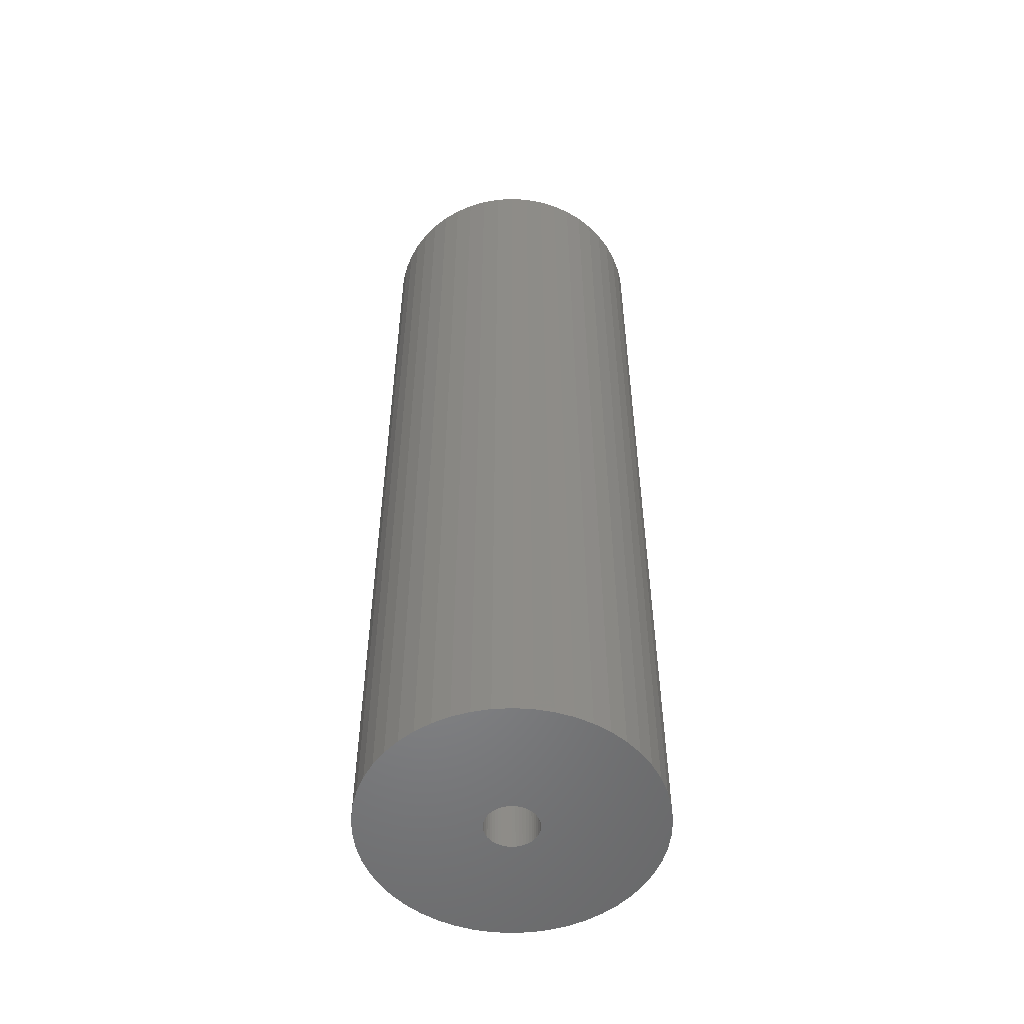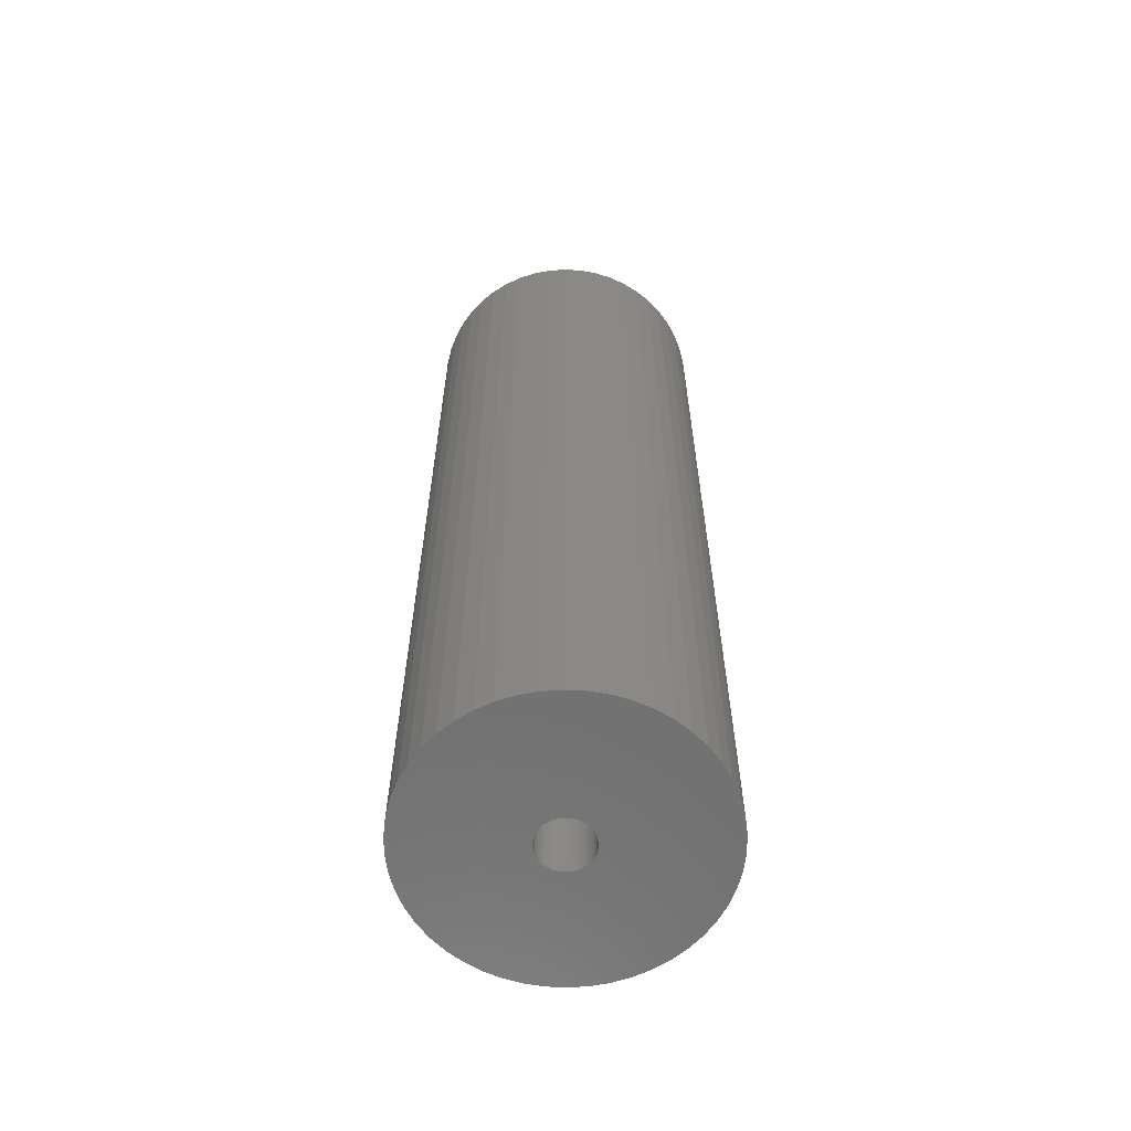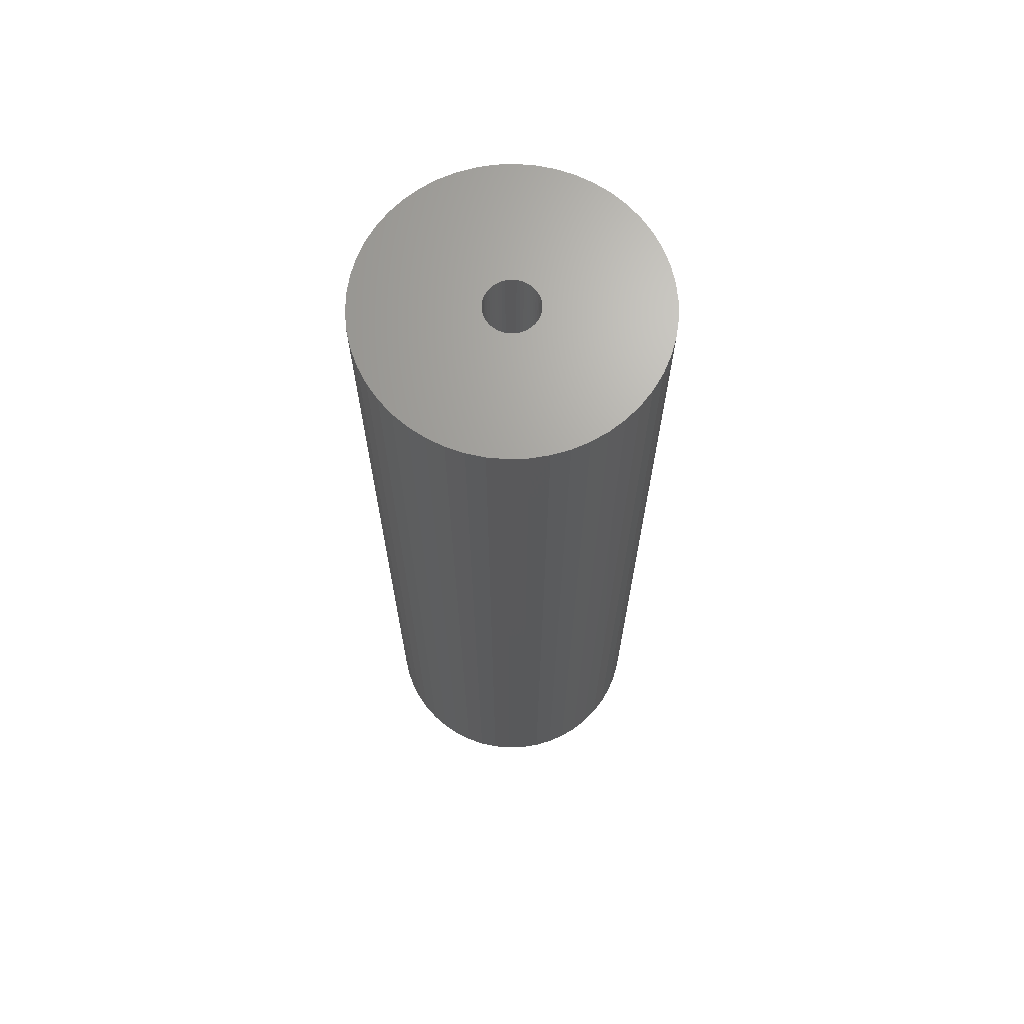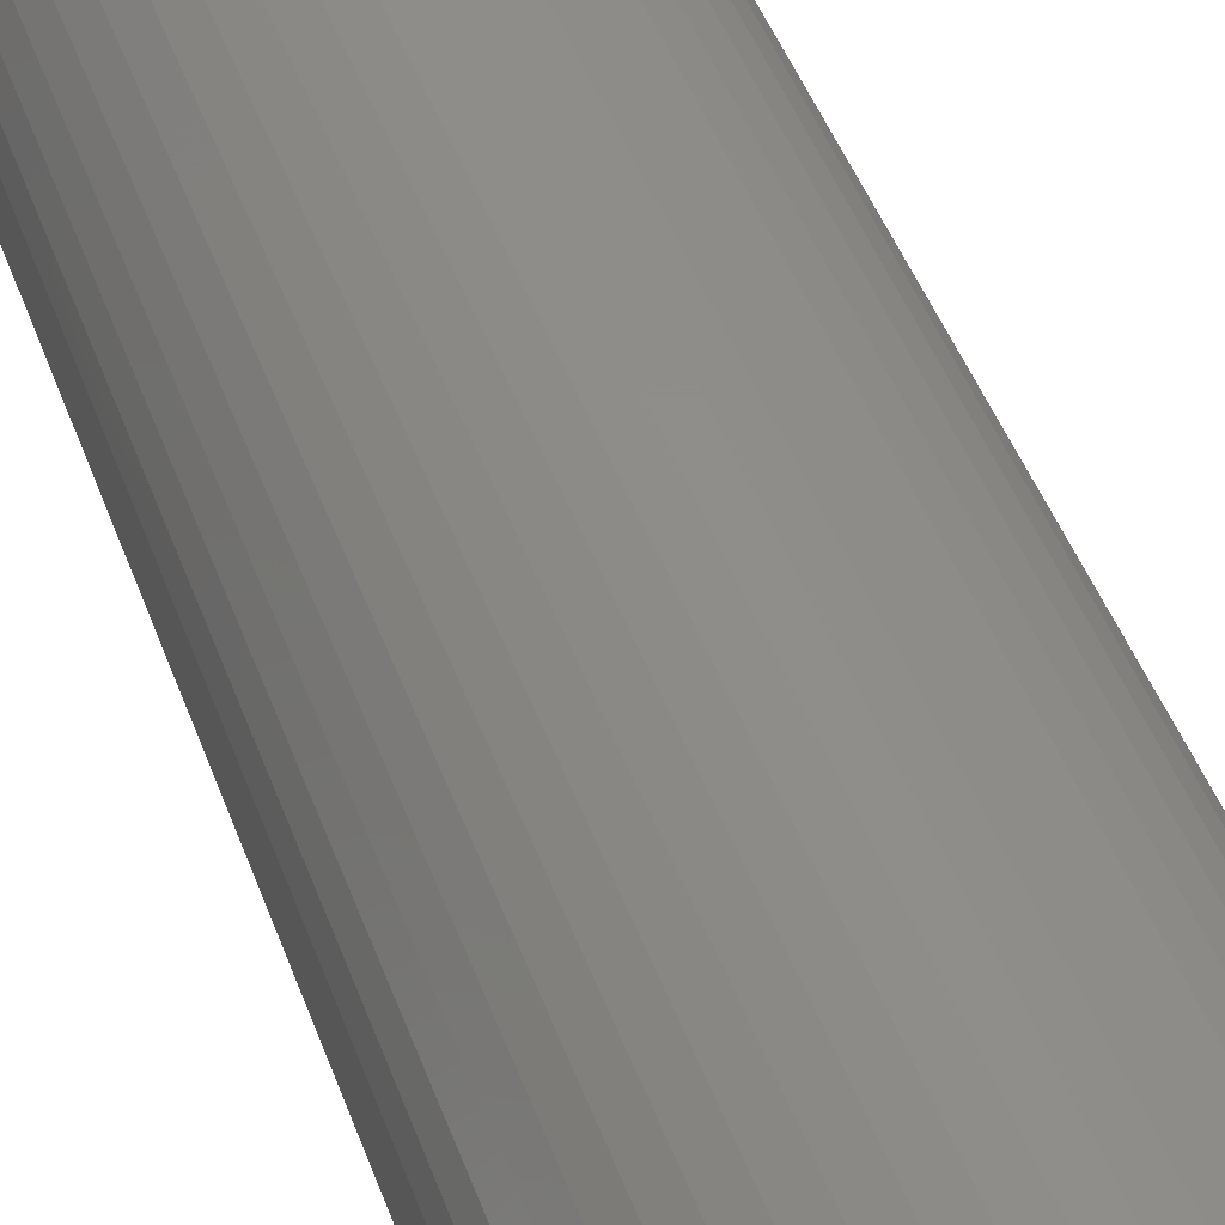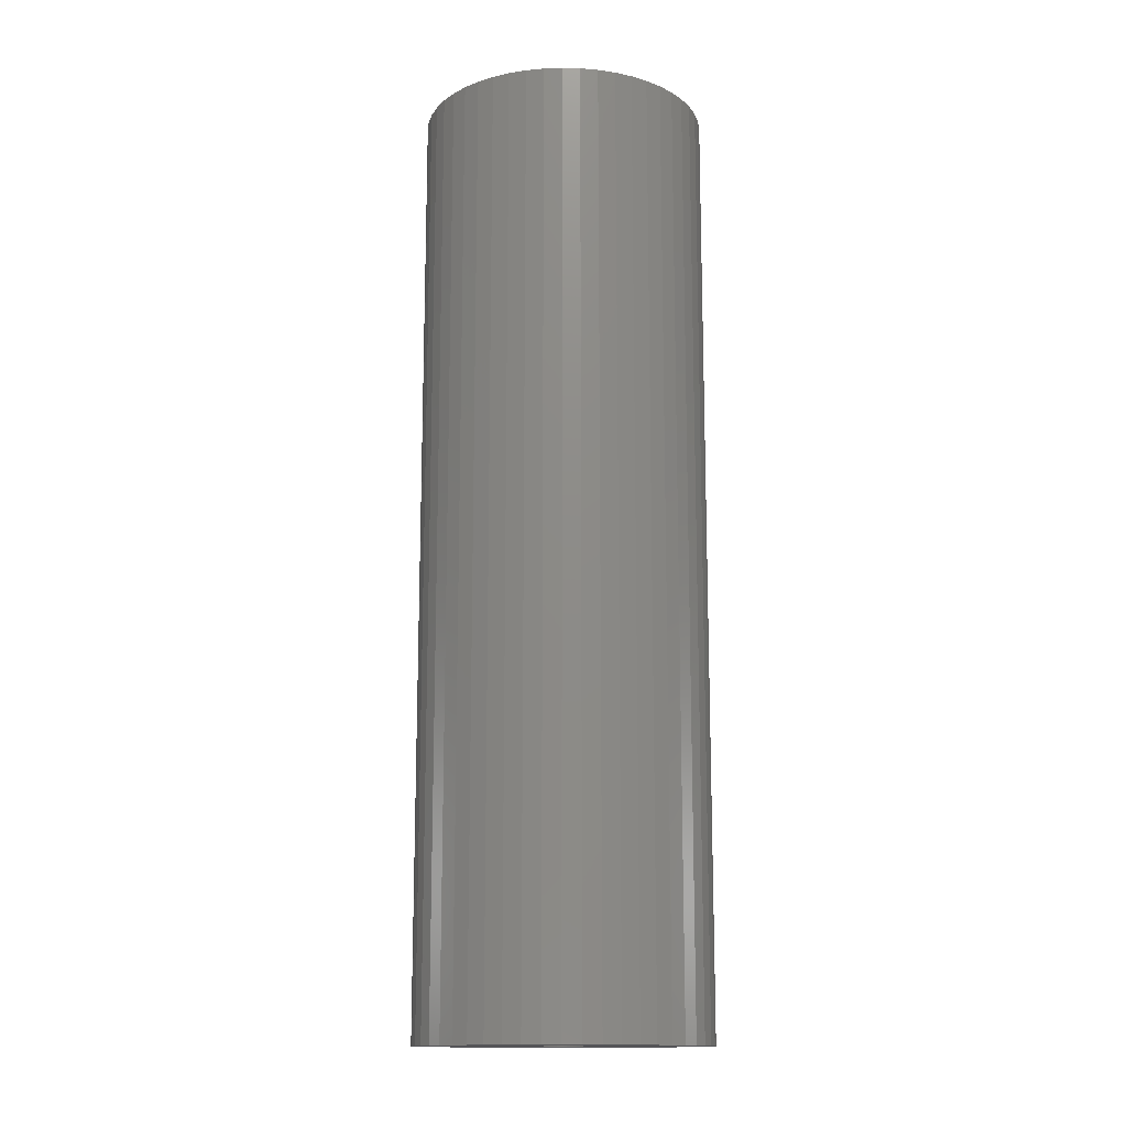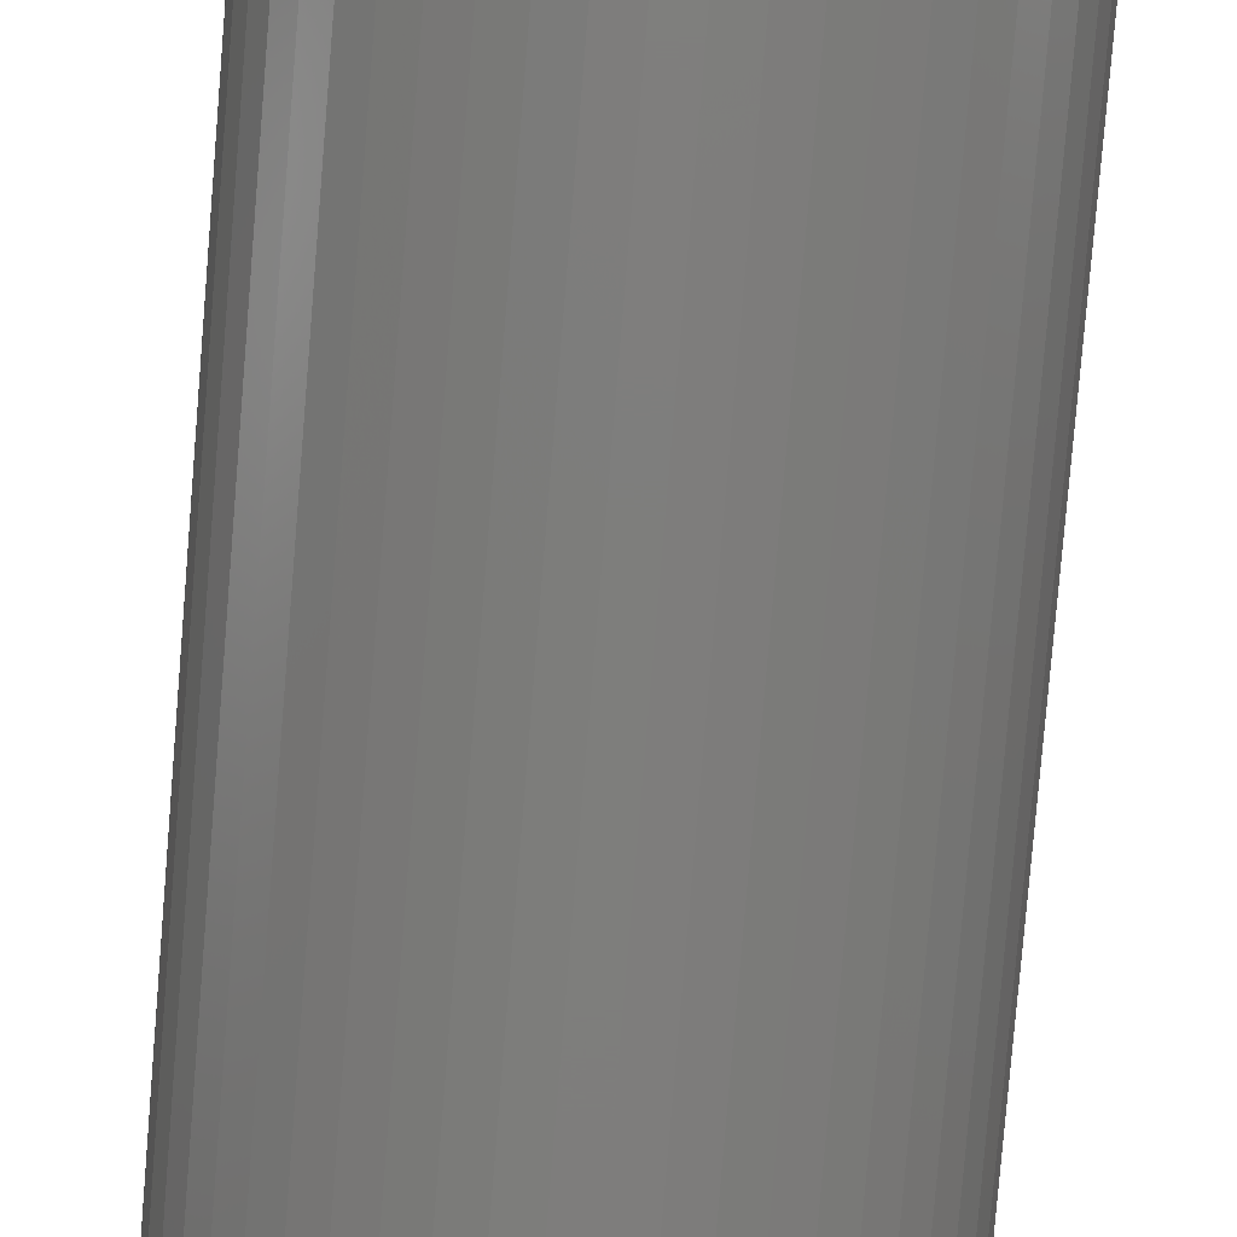
<metadata>
{"format":"stl","ext":"stl","renderer":"f3d","projection":"perspective","resolution":1024,"background":"white","views":[{"elev":-53.3,"azim":140.2,"up":"+Z"},{"elev":-62.0,"azim":90.4,"up":"+Z"},{"elev":67.9,"azim":-23.7,"up":"+Z"},{"elev":42.4,"azim":161.8,"up":"+Y"},{"elev":-14.3,"azim":4.2,"up":"+Z"},{"elev":-77.7,"azim":175.3,"up":"+Y"}]}
</metadata>
<code>
# stl→obj: 200 verts, 400 faces
v 10.23 4.049 36
v 9.639 5.299 -36
v 9.639 5.299 36
v 10.23 4.049 -36
v 8.899 6.466 -36
v 8.899 6.466 36
v 4.684 9.953 -36
v 3.399 10.46 36
v 4.684 9.953 36
v 3.399 10.46 -36
v -3.399 10.46 -36
v -4.684 9.953 36
v -3.399 10.46 36
v -4.684 9.953 -36
v -10.23 4.049 -36
v -9.639 5.299 36
v -9.639 5.299 -36
v -10.23 4.049 36
v 10.91 -1.379 36
v 11 0 -36
v 11 0 36
v 10.91 -1.379 -36
v 8.019 7.53 -36
v 7.012 8.476 36
v 8.019 7.53 36
v 7.012 8.476 -36
v 2.061 10.81 -36
v 0.6907 10.98 36
v 2.061 10.81 36
v 0.6907 10.98 -36
v 5.894 9.288 -36
v 5.894 9.288 36
v -11 0 -36
v -10.91 1.379 36
v -10.91 1.379 -36
v -11 0 36
v -8.899 6.466 -36
v -8.019 7.53 36
v -8.019 7.53 -36
v -8.899 6.466 36
v -0.6907 10.98 -36
v -2.061 10.81 36
v -0.6907 10.98 36
v -2.061 10.81 -36
v -7.012 8.476 -36
v -7.012 8.476 36
v 9.639 -5.299 36
v 10.23 -4.049 -36
v 10.23 -4.049 36
v 9.639 -5.299 -36
v -8.019 -7.53 -36
v -7.012 -8.476 36
v -8.019 -7.53 36
v -7.012 -8.476 -36
v -9.639 -5.299 -36
v -10.23 -4.049 36
v -10.23 -4.049 -36
v -9.639 -5.299 36
v 4.684 -9.953 -36
v 5.894 -9.288 36
v 4.684 -9.953 36
v 5.894 -9.288 -36
v 10.91 1.379 36
v 10.65 2.736 -36
v 10.65 2.736 36
v 10.91 1.379 -36
v 2 0 36
v 1.984 0.2507 36
v 1.937 0.4974 36
v 1.984 -0.2507 36
v 1.86 0.7362 36
v 10.65 -2.736 36
v 1.753 0.9635 36
v 1.937 -0.4974 36
v 1.618 1.176 36
v 1.458 1.369 36
v 1.86 -0.7362 36
v 1.275 1.541 36
v 1.072 1.689 36
v 1.753 -0.9635 36
v 0.8516 1.81 36
v 8.899 -6.466 36
v 0.618 1.902 36
v 1.618 -1.176 36
v 8.019 -7.53 36
v 0.3748 1.965 36
v 0.1256 1.996 36
v -0.1256 1.996 36
v -0.3748 1.965 36
v -0.618 1.902 36
v -0.8516 1.81 36
v -1.072 1.689 36
v -5.894 9.288 36
v -1.275 1.541 36
v -1.458 1.369 36
v -1.618 1.176 36
v 1.458 -1.369 36
v 7.012 -8.476 36
v 1.275 -1.541 36
v 1.072 -1.689 36
v 0.8516 -1.81 36
v 3.399 -10.46 36
v 0.618 -1.902 36
v 2.061 -10.81 36
v 0.3748 -1.965 36
v 0.6907 -10.98 36
v 0.1256 -1.996 36
v -0.1256 -1.996 36
v -0.6907 -10.98 36
v -0.3748 -1.965 36
v -2.061 -10.81 36
v -0.618 -1.902 36
v -3.399 -10.46 36
v -0.8516 -1.81 36
v -4.684 -9.953 36
v -1.072 -1.689 36
v -5.894 -9.288 36
v -1.275 -1.541 36
v -1.458 -1.369 36
v -1.618 -1.176 36
v -8.899 -6.466 36
v -1.753 -0.9635 36
v -1.86 -0.7362 36
v -1.937 -0.4974 36
v -10.65 -2.736 36
v -1.984 -0.2507 36
v -10.91 -1.379 36
v -2 0 36
v -1.753 0.9635 36
v -1.86 0.7362 36
v -1.937 0.4974 36
v -10.65 2.736 36
v -1.984 0.2507 36
v -10.65 2.736 -36
v -5.894 9.288 -36
v 10.65 -2.736 -36
v 8.899 -6.466 -36
v 8.019 -7.53 -36
v -0.6907 -10.98 -36
v 0.6907 -10.98 -36
v -10.91 -1.379 -36
v 2 0 -36
v 1.984 -0.2507 -36
v 1.937 -0.4974 -36
v 1.984 0.2507 -36
v 1.86 -0.7362 -36
v 1.753 -0.9635 -36
v 1.937 0.4974 -36
v 1.618 -1.176 -36
v 1.458 -1.369 -36
v 7.012 -8.476 -36
v 1.86 0.7362 -36
v 1.275 -1.541 -36
v 1.072 -1.689 -36
v 1.753 0.9635 -36
v 0.8516 -1.81 -36
v 3.399 -10.46 -36
v 0.618 -1.902 -36
v 2.061 -10.81 -36
v 1.618 1.176 -36
v 0.3748 -1.965 -36
v 0.1256 -1.996 -36
v -0.1256 -1.996 -36
v -0.3748 -1.965 -36
v -2.061 -10.81 -36
v -0.618 -1.902 -36
v -3.399 -10.46 -36
v -0.8516 -1.81 -36
v -4.684 -9.953 -36
v -1.072 -1.689 -36
v -5.894 -9.288 -36
v -1.275 -1.541 -36
v -1.458 -1.369 -36
v -1.618 -1.176 -36
v 1.458 1.369 -36
v 1.275 1.541 -36
v 1.072 1.689 -36
v 0.8516 1.81 -36
v 0.618 1.902 -36
v 0.3748 1.965 -36
v 0.1256 1.996 -36
v -0.1256 1.996 -36
v -0.3748 1.965 -36
v -0.618 1.902 -36
v -0.8516 1.81 -36
v -1.072 1.689 -36
v -1.275 1.541 -36
v -1.458 1.369 -36
v -1.618 1.176 -36
v -1.753 0.9635 -36
v -1.86 0.7362 -36
v -1.937 0.4974 -36
v -1.984 0.2507 -36
v -2 0 -36
v -8.899 -6.466 -36
v -1.753 -0.9635 -36
v -1.86 -0.7362 -36
v -1.937 -0.4974 -36
v -10.65 -2.736 -36
v -1.984 -0.2507 -36
f 1 2 3
f 2 1 4
f 3 5 6
f 5 3 2
f 7 8 9
f 8 7 10
f 11 12 13
f 12 11 14
f 15 16 17
f 16 15 18
f 19 20 21
f 20 19 22
f 23 24 25
f 24 23 26
f 27 28 29
f 28 27 30
f 31 9 32
f 9 31 7
f 33 34 35
f 34 33 36
f 37 38 39
f 38 37 40
f 41 42 43
f 42 41 44
f 45 38 46
f 38 45 39
f 47 48 49
f 48 47 50
f 51 52 53
f 52 51 54
f 55 56 57
f 56 55 58
f 59 60 61
f 60 59 62
f 63 64 65
f 64 63 66
f 65 4 1
f 4 65 64
f 6 23 25
f 23 6 5
f 30 43 28
f 43 30 41
f 10 29 8
f 29 10 27
f 26 32 24
f 32 26 31
f 67 21 63
f 68 63 65
f 21 67 19
f 69 65 1
f 70 19 67
f 71 1 3
f 19 70 72
f 73 3 6
f 74 72 70
f 75 6 25
f 72 74 49
f 76 25 24
f 77 49 74
f 78 24 32
f 49 77 47
f 79 32 9
f 80 47 77
f 81 9 8
f 47 80 82
f 83 8 29
f 84 82 80
f 82 84 85
f 63 68 67
f 65 69 68
f 1 71 69
f 3 73 71
f 6 75 73
f 25 76 75
f 24 78 76
f 32 79 78
f 9 81 79
f 86 29 28
f 8 83 81
f 29 86 83
f 28 87 86
f 28 88 87
f 43 88 28
f 88 43 89
f 42 89 43
f 89 42 90
f 13 90 42
f 90 13 91
f 12 91 13
f 91 12 92
f 93 92 12
f 92 93 94
f 46 94 93
f 94 46 95
f 95 38 96
f 38 95 46
f 97 85 84
f 85 97 98
f 99 98 97
f 98 99 60
f 100 60 99
f 60 100 61
f 101 61 100
f 61 101 102
f 103 102 101
f 102 103 104
f 105 104 103
f 104 105 106
f 107 106 105
f 108 106 107
f 109 108 110
f 111 110 112
f 108 109 106
f 113 112 114
f 115 114 116
f 117 116 118
f 52 118 119
f 53 119 120
f 121 120 122
f 58 122 123
f 56 123 124
f 125 124 126
f 110 111 109
f 127 126 128
f 40 96 38
f 96 40 129
f 112 113 111
f 16 129 40
f 114 115 113
f 129 16 130
f 116 117 115
f 18 130 16
f 118 52 117
f 130 18 131
f 119 53 52
f 132 131 18
f 120 121 53
f 131 132 133
f 122 58 121
f 34 133 132
f 123 56 58
f 133 34 128
f 124 125 56
f 36 128 34
f 126 127 125
f 128 36 127
f 134 18 15
f 18 134 132
f 35 132 134
f 132 35 34
f 17 40 37
f 40 17 16
f 44 13 42
f 13 44 11
f 135 46 93
f 46 135 45
f 14 93 12
f 93 14 135
f 21 66 63
f 66 21 20
f 49 136 72
f 136 49 48
f 85 137 82
f 137 85 138
f 139 106 109
f 106 139 140
f 141 36 33
f 36 141 127
f 142 20 22
f 143 22 136
f 20 142 66
f 144 136 48
f 145 66 142
f 146 48 50
f 66 145 64
f 147 50 137
f 148 64 145
f 149 137 138
f 64 148 4
f 150 138 151
f 152 4 148
f 153 151 62
f 4 152 2
f 154 62 59
f 155 2 152
f 156 59 157
f 2 155 5
f 158 157 159
f 160 5 155
f 5 160 23
f 22 143 142
f 136 144 143
f 48 146 144
f 50 147 146
f 137 149 147
f 138 150 149
f 151 153 150
f 62 154 153
f 59 156 154
f 161 159 140
f 157 158 156
f 159 161 158
f 140 162 161
f 140 163 162
f 139 163 140
f 163 139 164
f 165 164 139
f 164 165 166
f 167 166 165
f 166 167 168
f 169 168 167
f 168 169 170
f 171 170 169
f 170 171 172
f 54 172 171
f 172 54 173
f 173 51 174
f 51 173 54
f 175 23 160
f 23 175 26
f 176 26 175
f 26 176 31
f 177 31 176
f 31 177 7
f 178 7 177
f 7 178 10
f 179 10 178
f 10 179 27
f 180 27 179
f 27 180 30
f 181 30 180
f 182 30 181
f 41 182 183
f 44 183 184
f 182 41 30
f 11 184 185
f 14 185 186
f 135 186 187
f 45 187 188
f 39 188 189
f 37 189 190
f 17 190 191
f 15 191 192
f 134 192 193
f 183 44 41
f 35 193 194
f 195 174 51
f 174 195 196
f 184 11 44
f 55 196 195
f 185 14 11
f 196 55 197
f 186 135 14
f 57 197 55
f 187 45 135
f 197 57 198
f 188 39 45
f 199 198 57
f 189 37 39
f 198 199 200
f 190 17 37
f 141 200 199
f 191 15 17
f 200 141 194
f 192 134 15
f 33 194 141
f 193 35 134
f 194 33 35
f 195 58 55
f 58 195 121
f 140 104 106
f 104 140 159
f 72 22 19
f 22 72 136
f 57 125 199
f 125 57 56
f 199 127 141
f 127 199 125
f 51 121 195
f 121 51 53
f 157 61 102
f 61 157 59
f 159 102 104
f 102 159 157
f 151 85 98
f 85 151 138
f 82 50 47
f 50 82 137
f 54 117 52
f 117 54 171
f 169 113 115
f 113 169 167
f 165 109 111
f 109 165 139
f 62 98 60
f 98 62 151
f 171 115 117
f 115 171 169
f 167 111 113
f 111 167 165
f 155 75 160
f 75 155 73
f 179 81 83
f 81 179 178
f 185 90 91
f 90 185 184
f 130 190 129
f 190 130 191
f 144 70 143
f 70 144 74
f 176 76 78
f 76 176 175
f 182 87 88
f 87 182 181
f 177 78 79
f 78 177 176
f 133 192 131
f 192 133 193
f 96 188 95
f 188 96 189
f 186 91 92
f 91 186 185
f 184 89 90
f 89 184 183
f 142 68 145
f 68 142 67
f 172 119 118
f 119 172 173
f 122 197 123
f 197 122 196
f 154 101 100
f 101 154 156
f 160 76 175
f 76 160 75
f 180 83 86
f 83 180 179
f 181 86 87
f 86 181 180
f 178 79 81
f 79 178 177
f 128 193 133
f 193 128 194
f 131 191 130
f 191 131 192
f 129 189 96
f 189 129 190
f 183 88 89
f 88 183 182
f 187 92 94
f 92 187 186
f 188 94 95
f 94 188 187
f 143 67 142
f 67 143 70
f 150 84 149
f 84 150 97
f 120 196 122
f 196 120 174
f 161 107 105
f 107 161 162
f 153 100 99
f 100 153 154
f 152 73 155
f 73 152 71
f 148 71 152
f 71 148 69
f 145 69 148
f 69 145 68
f 147 77 146
f 77 147 80
f 146 74 144
f 74 146 77
f 149 80 147
f 80 149 84
f 162 108 107
f 108 162 163
f 126 194 128
f 194 126 200
f 123 198 124
f 198 123 197
f 119 174 120
f 174 119 173
f 156 103 101
f 103 156 158
f 158 105 103
f 105 158 161
f 164 112 110
f 112 164 166
f 168 116 114
f 116 168 170
f 124 200 126
f 200 124 198
f 150 99 97
f 99 150 153
f 163 110 108
f 110 163 164
f 170 118 116
f 118 170 172
f 166 114 112
f 114 166 168

</code>
